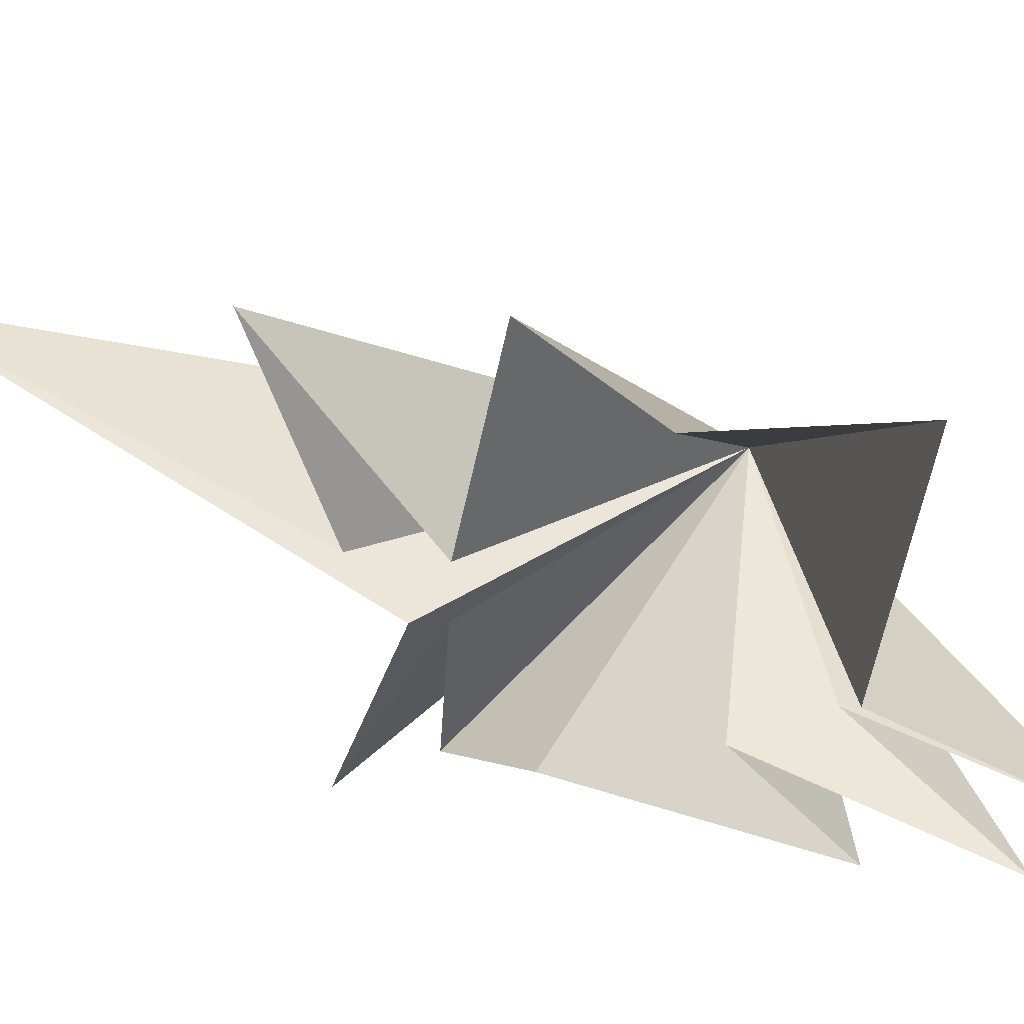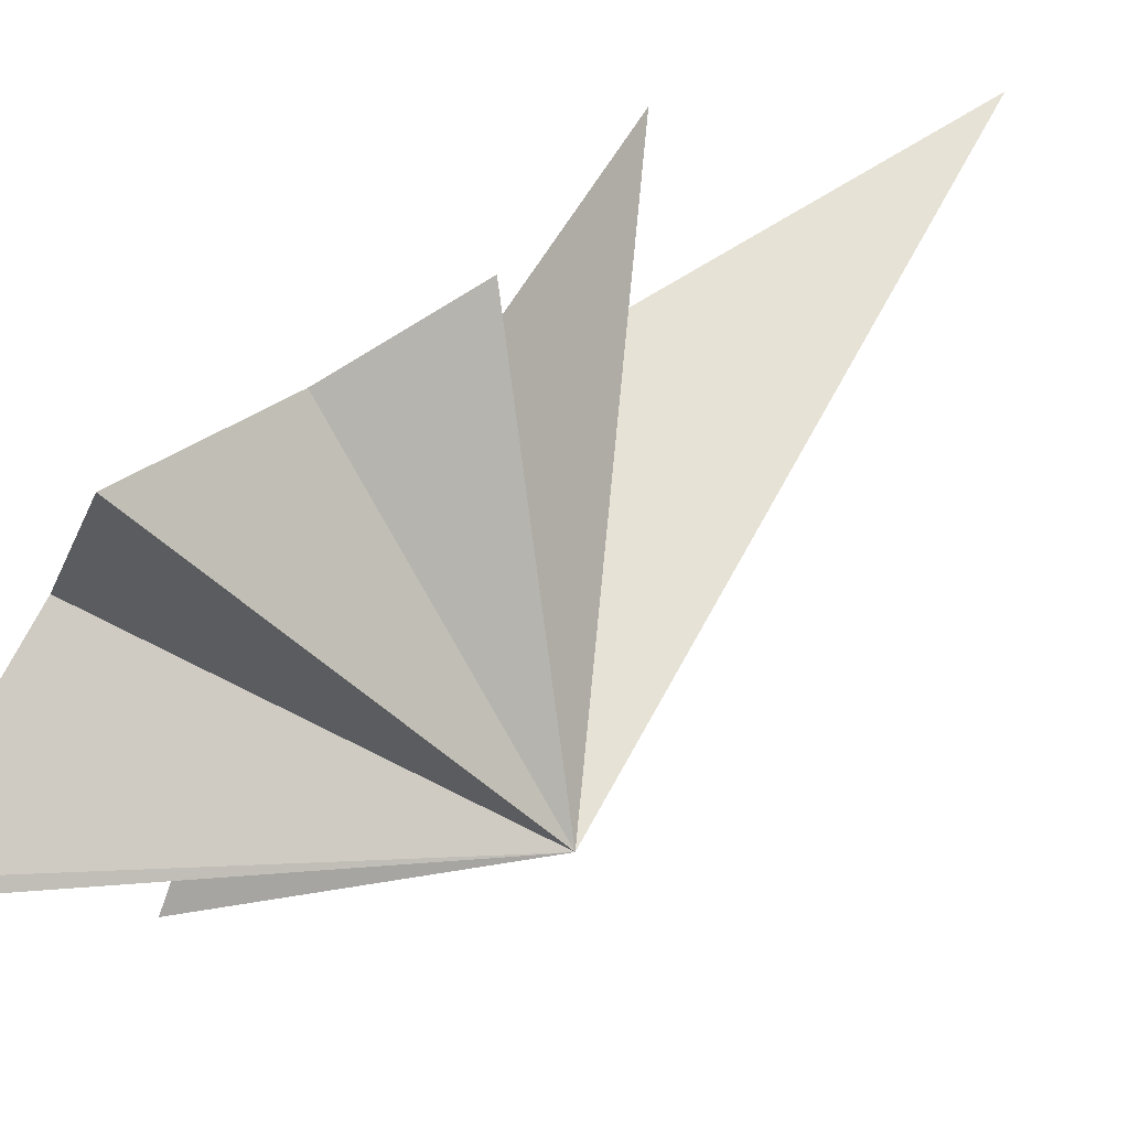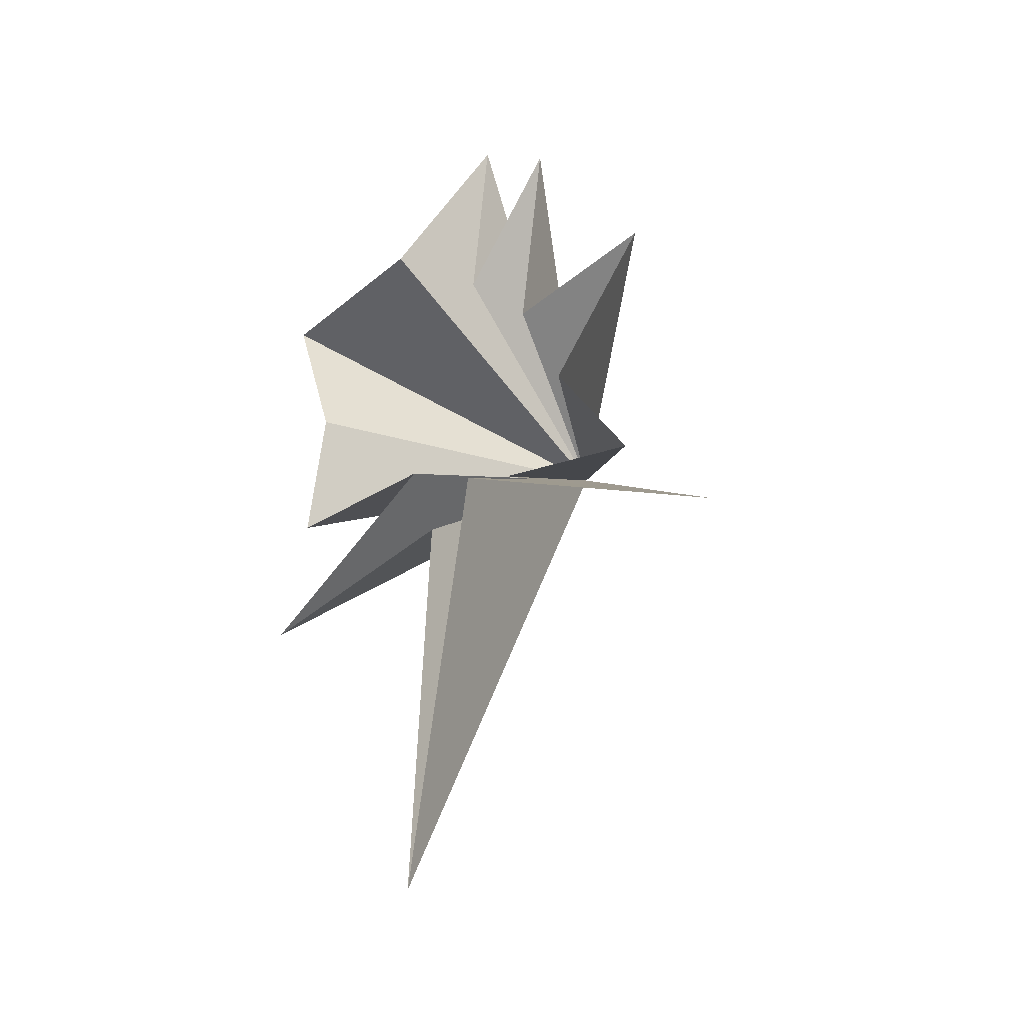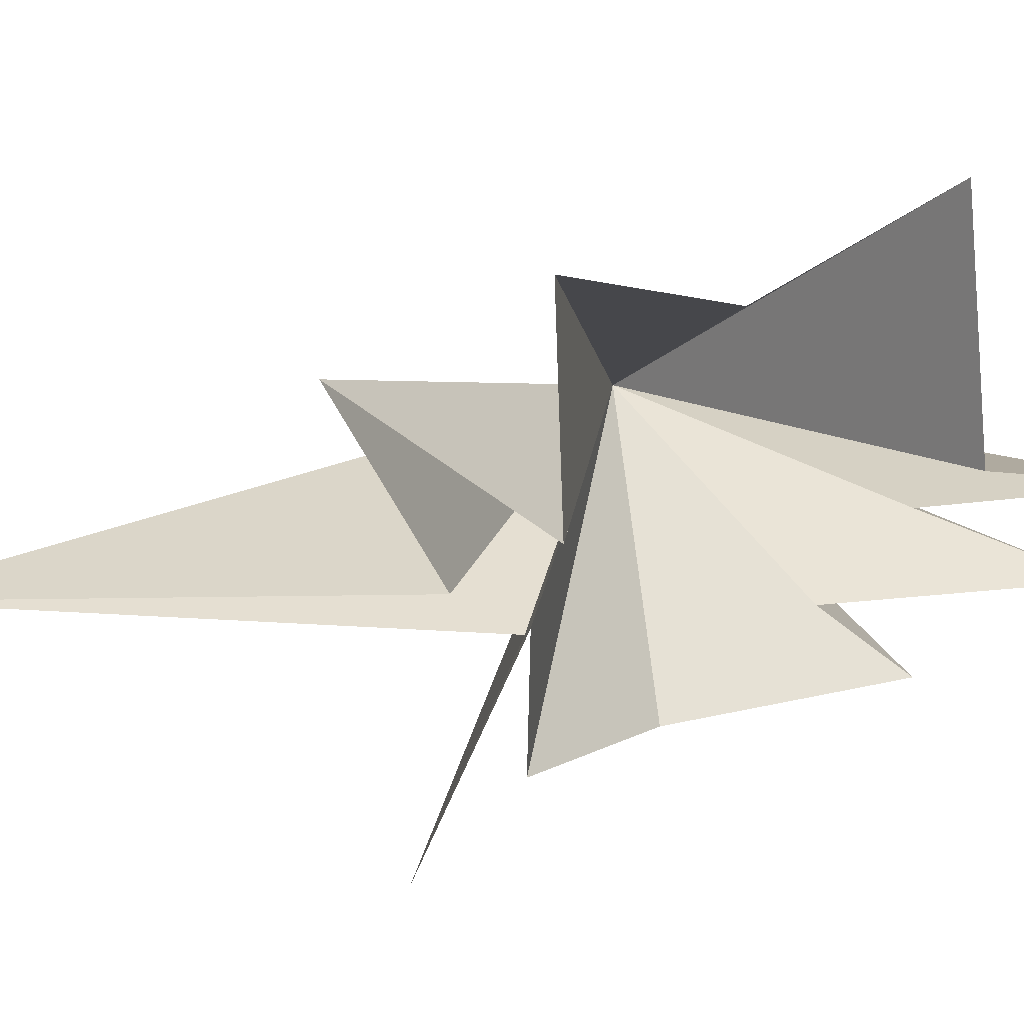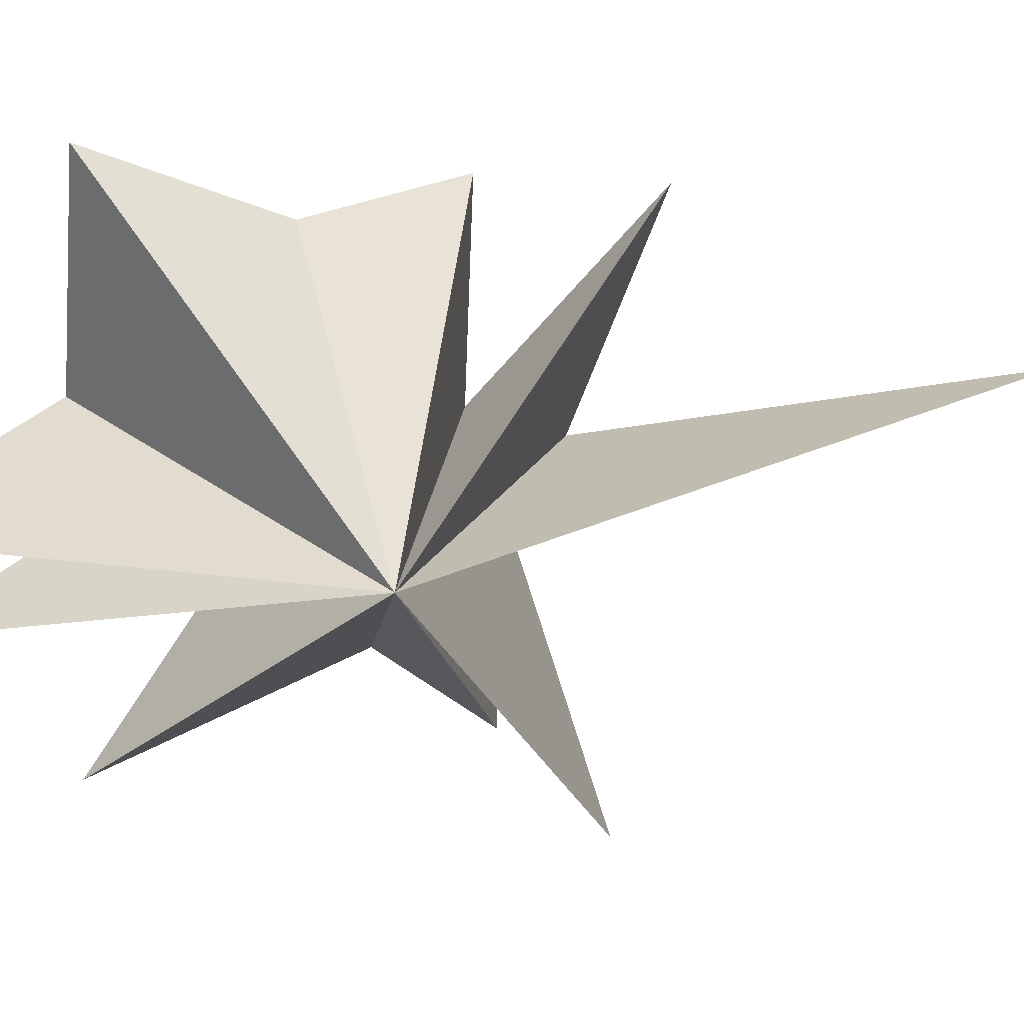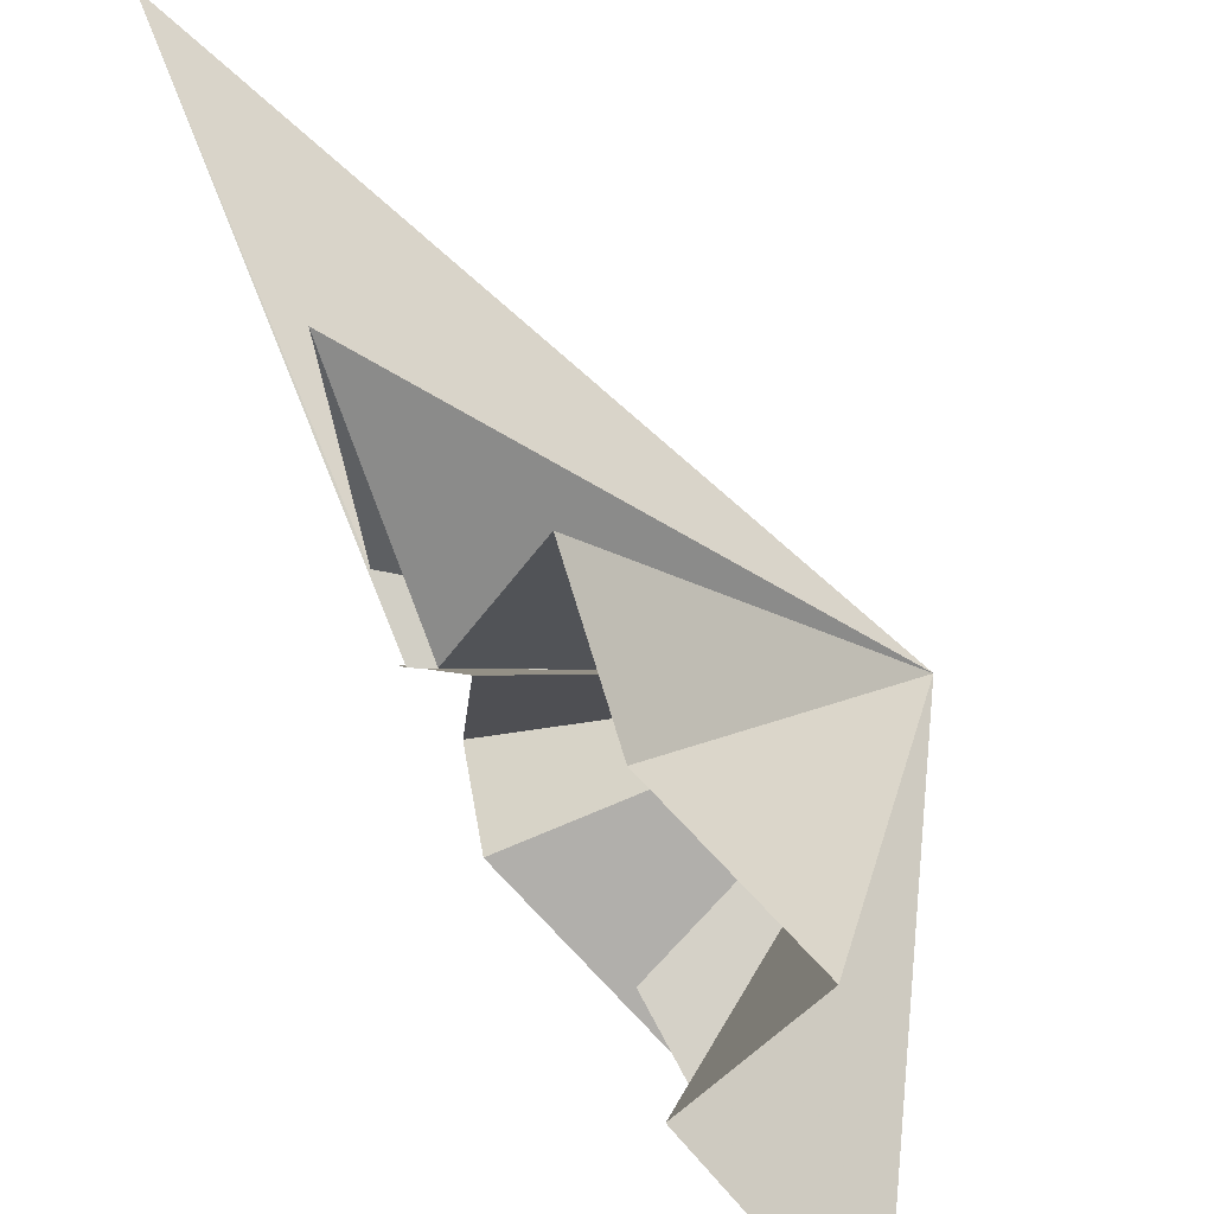
<metadata>
{"format":"obj","ext":"obj","renderer":"f3d","projection":"perspective","resolution":1024,"background":"white","views":[{"elev":48.4,"azim":-70.5,"up":"+Y"},{"elev":49.7,"azim":46.4,"up":"+Y"},{"elev":-34.8,"azim":-67.3,"up":"+Z"},{"elev":42.2,"azim":-109.1,"up":"+Y"},{"elev":4.9,"azim":70.6,"up":"+Y"},{"elev":72.0,"azim":-33.0,"up":"+Y"}]}
</metadata>
<code>
v -0.1294 0.1861 -5.545
v 1.483 1.311 -14.25
v -0.3384 -0.8678 -4.397
v 0.2729 -6.855 -6.239
v 0.4552 -1.585 -4.015
v 0.2344 -4.825 -4.146
v -0.6197 -3.429 -2.146
v 0.6221 -5.226 3.134
v 0.03271 -2.206 0.8209
v -0.3577 -2.901 5.945
v 0.1935 -0.6856 2.501
v -0.122 -1.209 6.966
v -0.996 0.9573 3.026
v 1.138 5.089 3.33
v 0.702 3.889 -0.4953
v -0.1739 0.7198 -3.71
v 0.3686 4.557 -7.293
v 1.454 4.66 -3.315
v 5.898 -1.73 -0.5683
f 19 10 9
f 11 10 19
f 19 12 11
f 19 9 8
f 19 8 7
f 6 19 7
f 5 19 6
f 19 14 13
f 14 19 15
f 19 13 12
f 19 5 4
f 19 4 3
f 19 3 2
f 19 2 1
f 19 1 17
f 19 17 16
f 19 16 18
f 19 18 15

</code>
